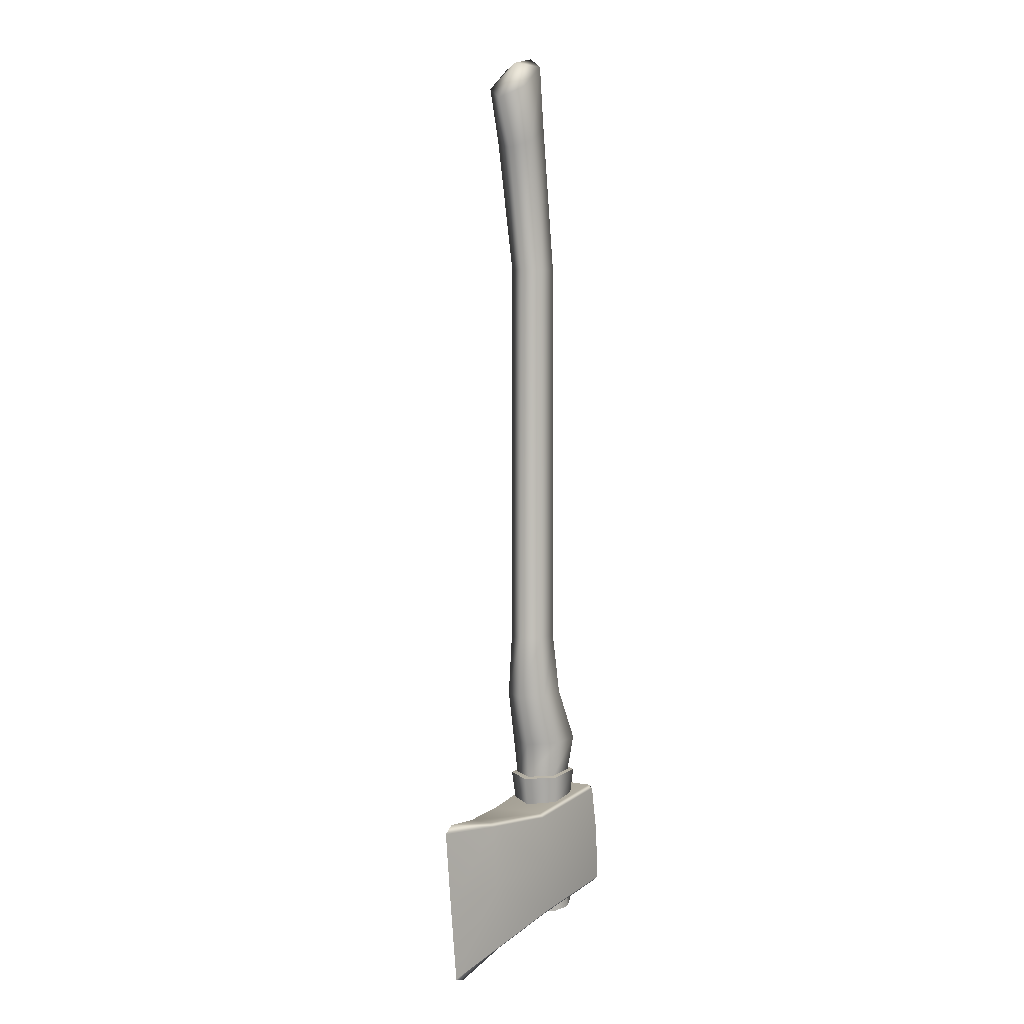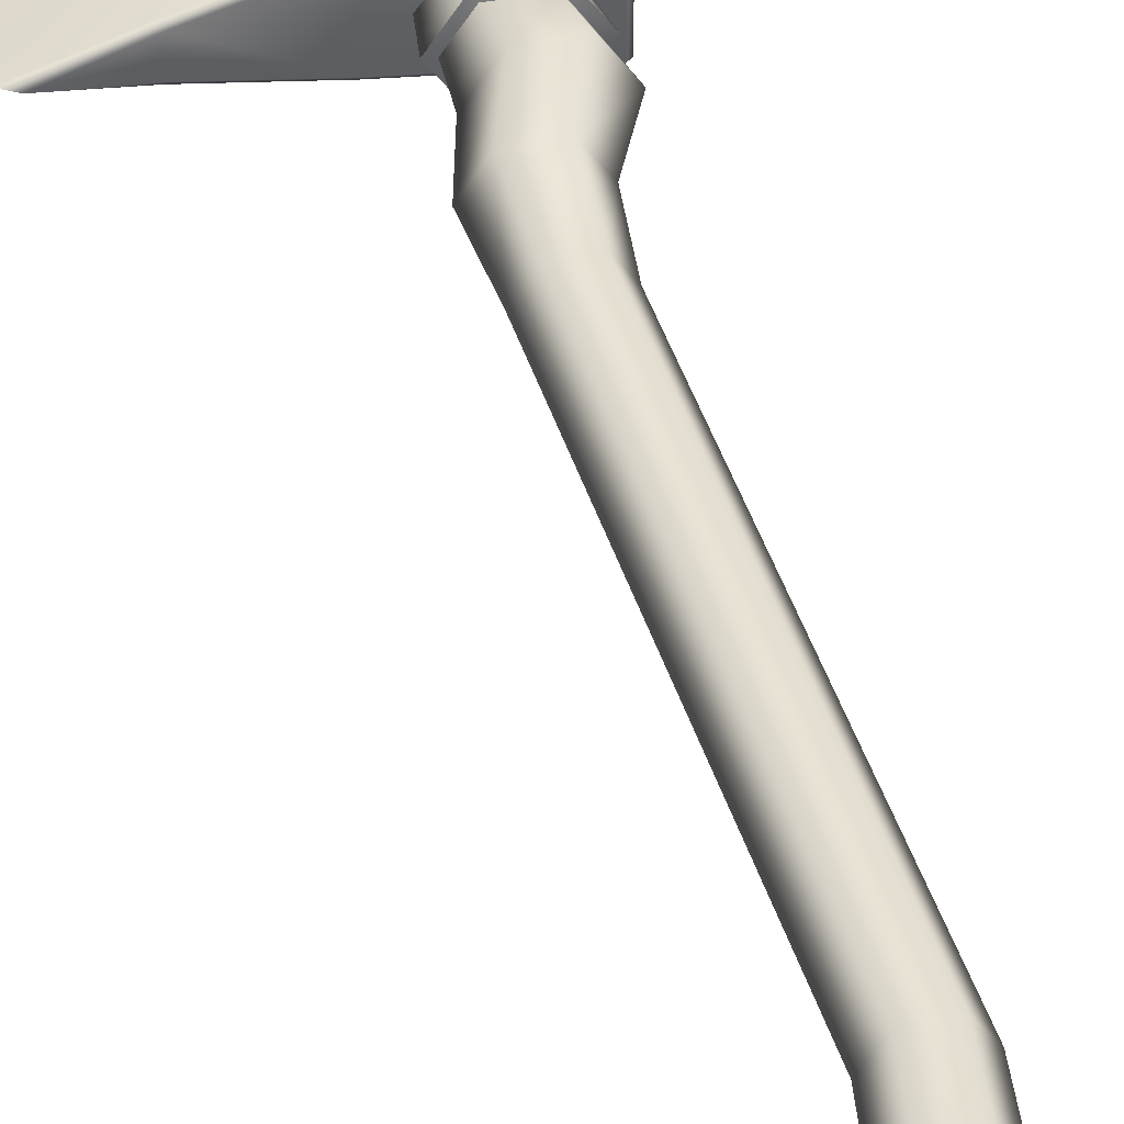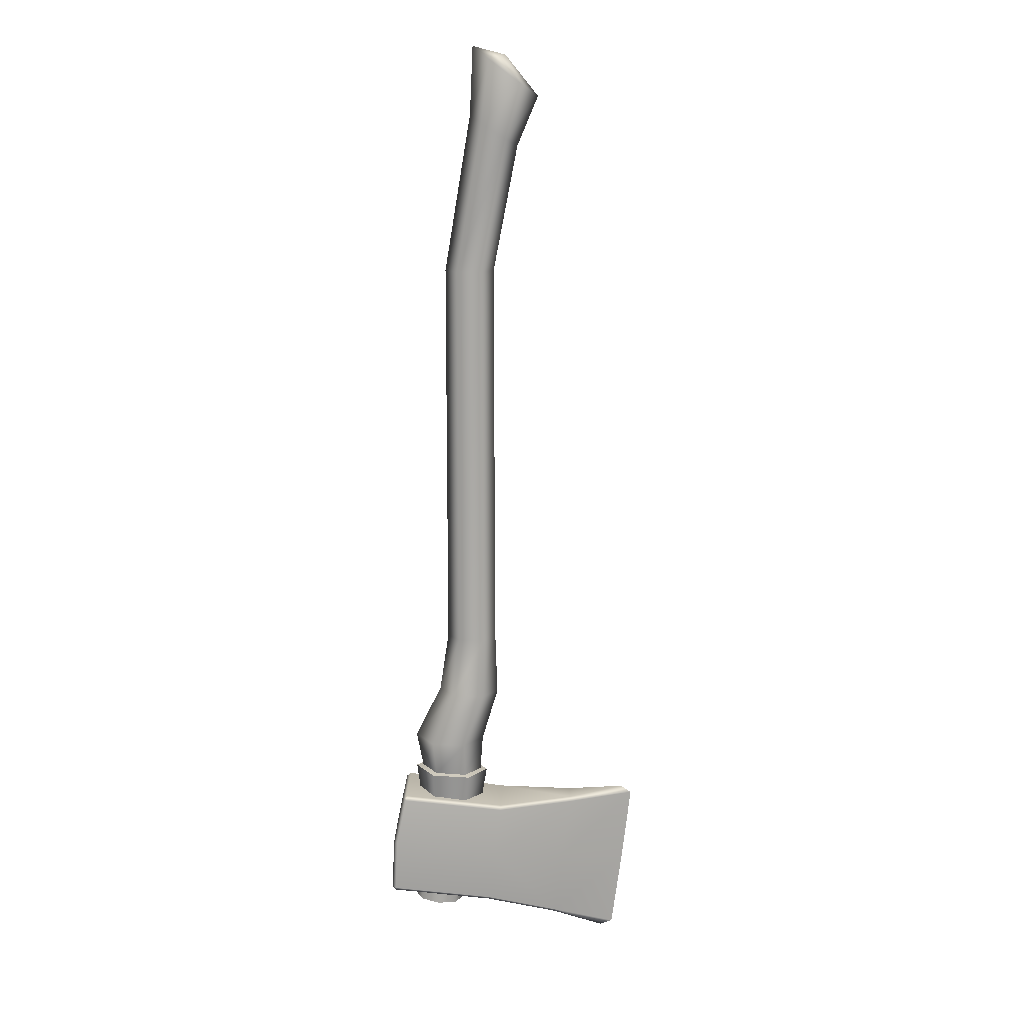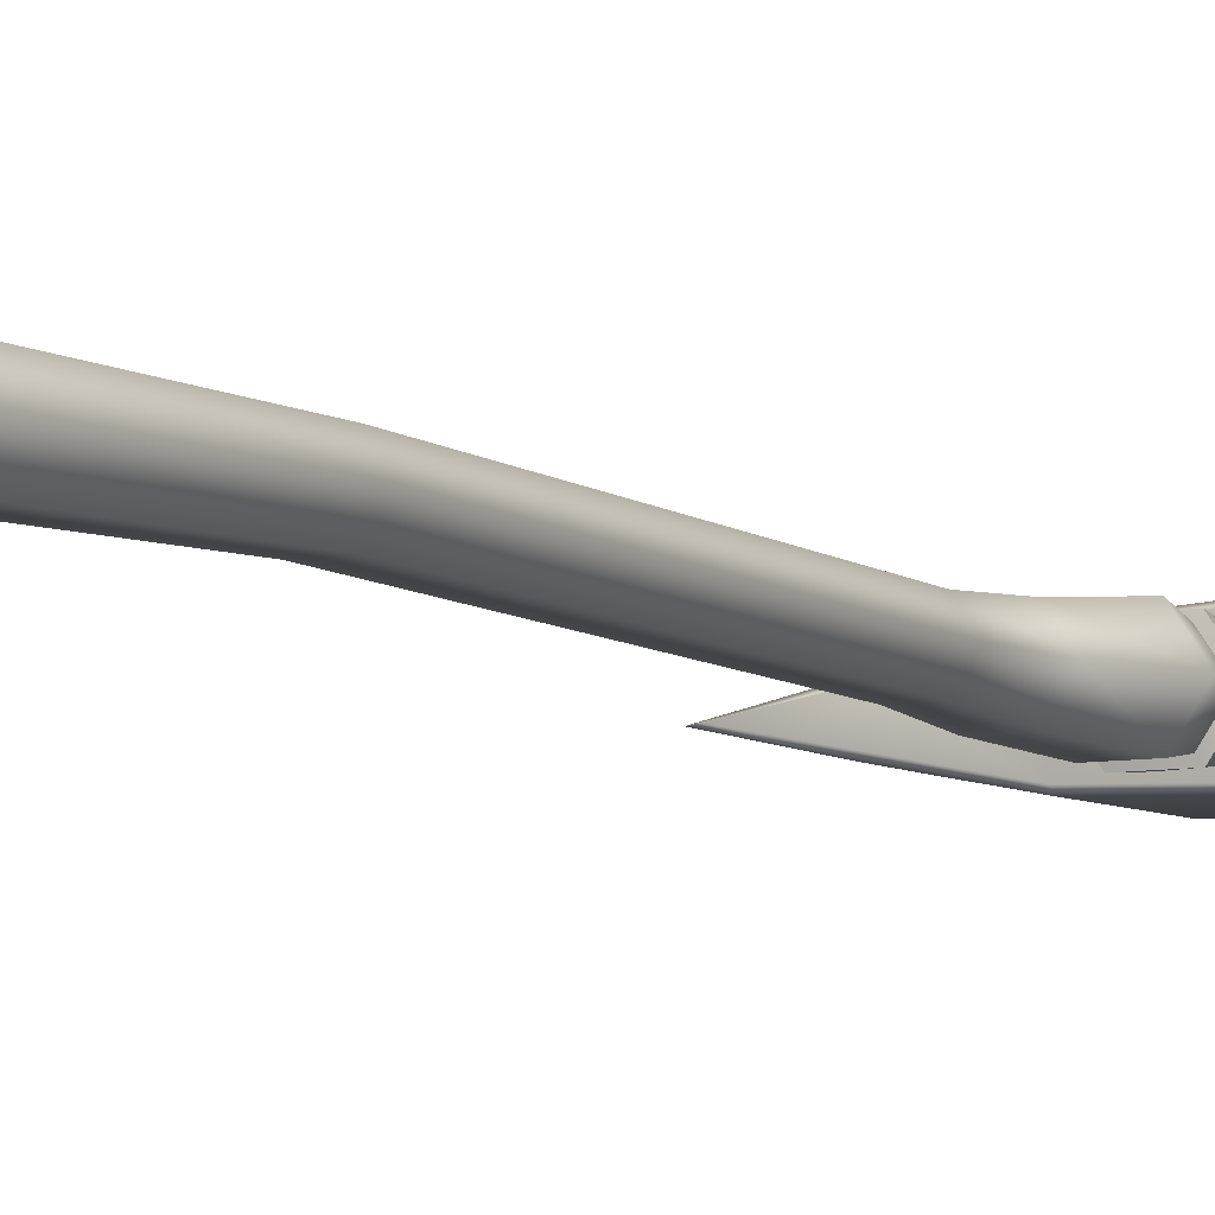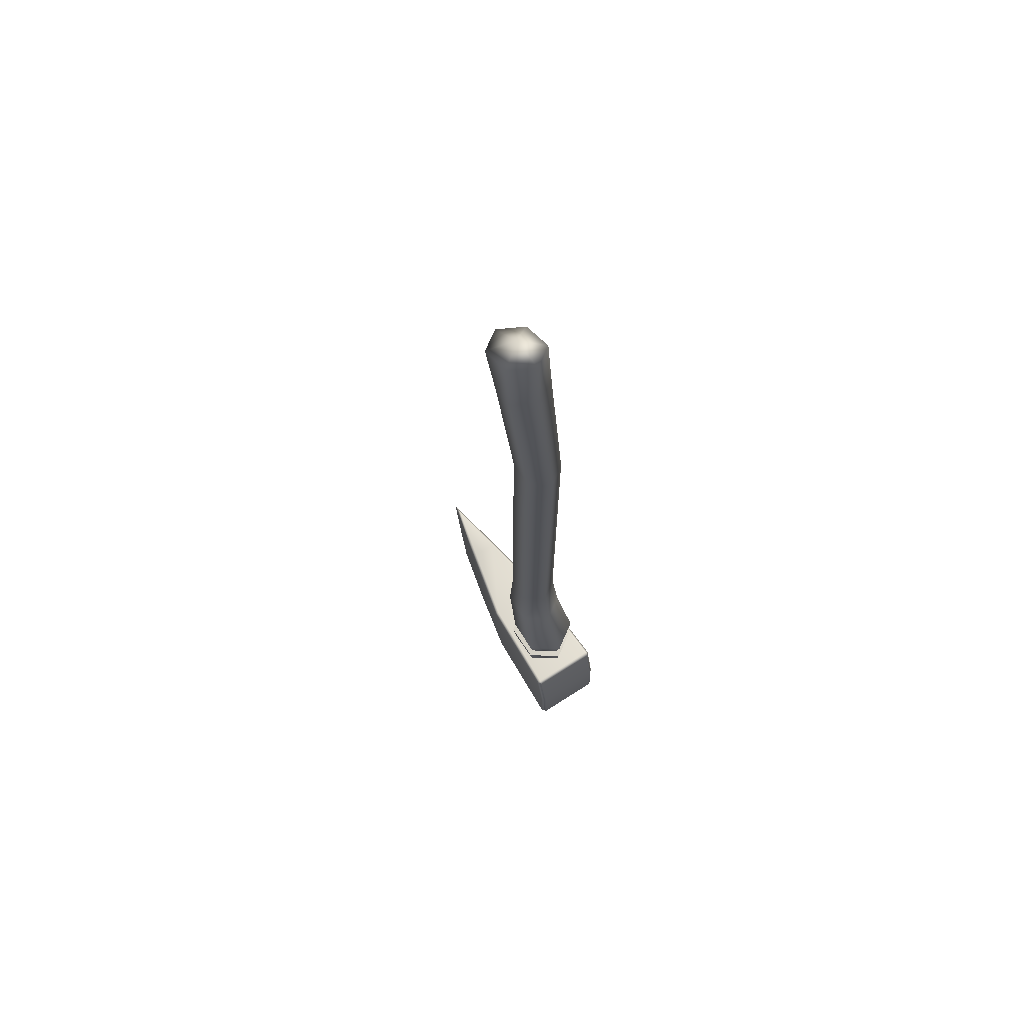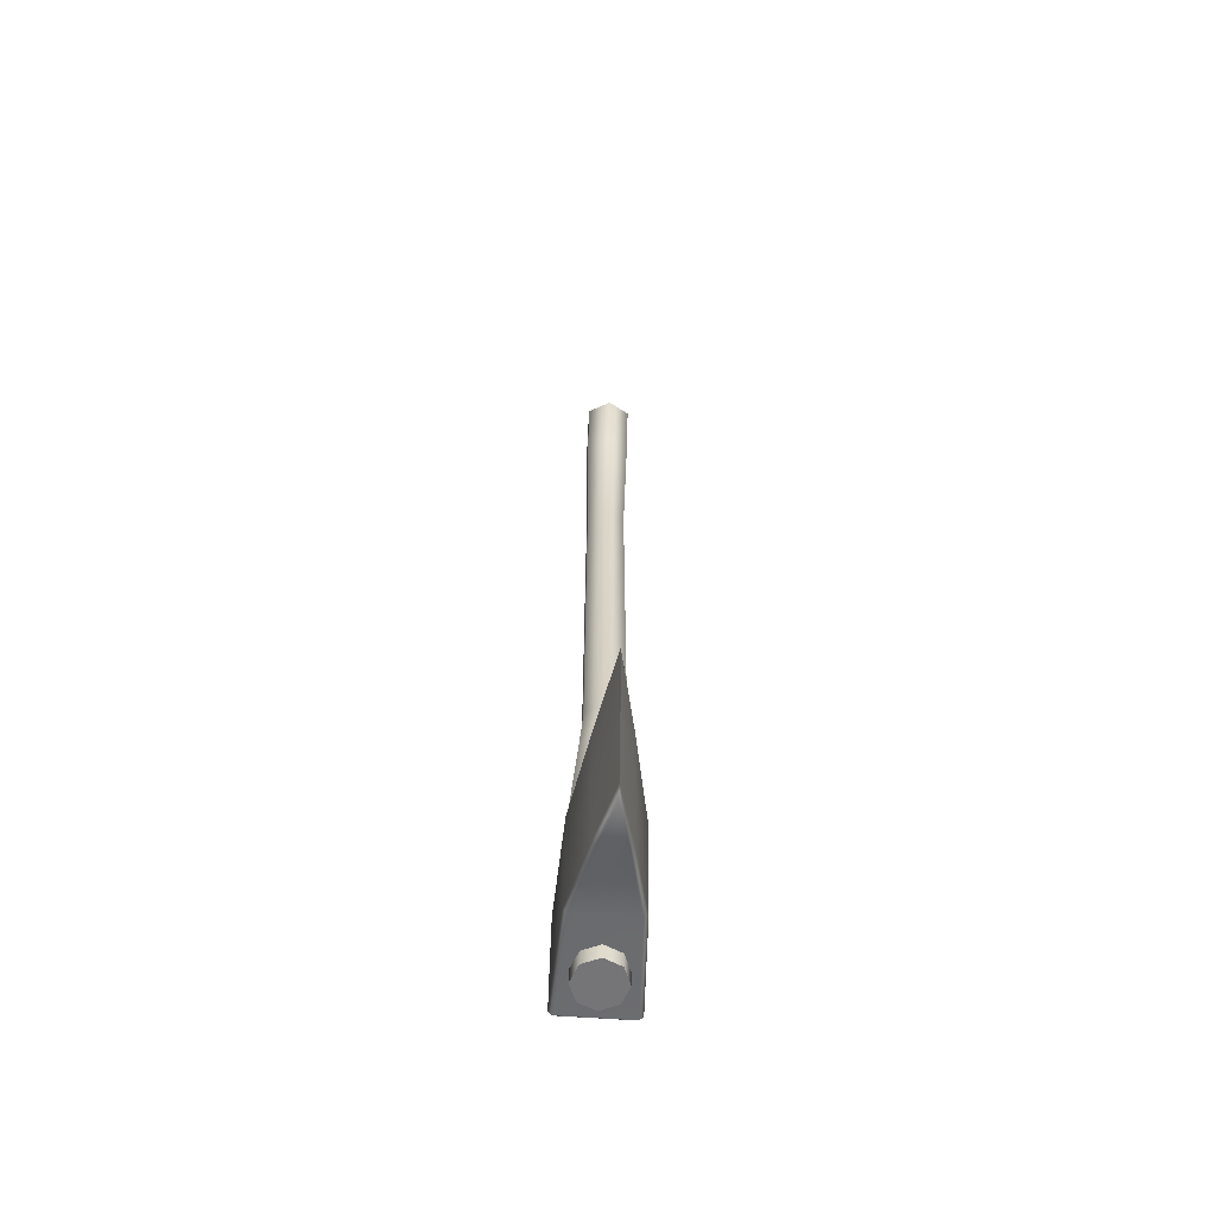
<metadata>
{"format":"obj","ext":"obj","renderer":"f3d","projection":"perspective","resolution":1024,"background":"white","views":[{"elev":4.1,"azim":-59.3,"up":"+Z"},{"elev":40.9,"azim":-15.9,"up":"+Y"},{"elev":14.6,"azim":-179.1,"up":"+Z"},{"elev":-7.3,"azim":27.0,"up":"+Y"},{"elev":72.1,"azim":57.5,"up":"+Z"},{"elev":-62.9,"azim":-94.1,"up":"+Z"}]}
</metadata>
<code>
g default
v 0.3814 0.2026 -2.439
v 0.103 0.2026 -2.457
v -0.03626 0 -2.465
v 0.103 -0.2026 -2.457
v 0.3814 -0.2026 -2.439
v 0.5206 0 -2.43
v -0.1398 0.1817 4.25
v -0.4287 0.1817 4.035
v -0.5732 0 3.927
v -0.4287 -0.1817 4.035
v -0.1398 -0.1817 4.25
v 0.004679 0 4.357
v -0.2849 0 4.284
v 0.2616 0 2.384
v 0.1521 -0.159 2.384
v -0.06691 -0.159 2.384
v -0.1764 0 2.384
v -0.06691 0.159 2.384
v 0.1521 0.159 2.384
v 0.2657 0 -1.102
v 0.1539 -0.163 -1.101
v -0.0707 -0.1629 -1.102
v -0.183 0 -1.104
v -0.0707 0.1629 -1.102
v 0.1539 0.163 -1.101
v 0.5807 0 -2.114
v 0.4108 -0.2476 -2.126
v 0.1115 -0.2476 -2.137
v -0.05864 0 -2.149
v 0.1115 0.2476 -2.137
v 0.4108 0.2476 -2.126
v 0.03135 0 3.763
v -0.07437 -0.1817 3.696
v -0.2858 -0.1817 3.562
v -0.3915 0 3.495
v -0.2858 0.1817 3.562
v -0.07437 0.1817 3.696
v 0.2098 0.2 -1.647
v 0.3467 0 -1.642
v 0.2098 -0.2 -1.647
v -0.06526 -0.1999 -1.659
v -0.2028 0 -1.666
v -0.06526 0.1999 -1.659
v 0.4132 0.2465 -2.447
v 0.0738 0.2471 -2.466
v 0.4032 0.2102 -2.75
v 0.1091 0.2175 -2.769
v -0.09645 0 -2.476
v -0.04551 0 -2.778
v 0.0738 -0.2471 -2.466
v 0.1091 -0.2175 -2.769
v 0.4132 -0.2465 -2.447
v 0.4032 -0.2102 -2.75
v 0.5823 0 -2.438
v 0.5427 0 -2.741
v -0.1779 -0.2778 -3.247
v -0.1779 0.2778 -3.247
v -0.8326 0.1389 -3.328
v -0.8625 -0.1389 -3.331
v 0.5414 0.1439 -3.792
v 0.3773 0.2035 -3.81
v 0.2131 0.1439 -3.828
v 0.1451 0 -3.836
v 0.2131 -0.1439 -3.828
v 0.3773 -0.2035 -3.81
v 0.5414 -0.1439 -3.792
v 0.6094 0 -3.784
v 0.5236 0.1439 -3.63
v 0.3594 0.2035 -3.648
v 0.1953 0.1439 -3.666
v 0.1273 0 -3.673
v 0.1953 -0.1439 -3.666
v 0.3594 -0.2035 -3.648
v 0.5236 -0.1439 -3.63
v 0.5916 0 -3.622
v 0.3773 0 -3.81
v -1.503 0 -2.711
v -1.408 0 -2.646
v -0.9072 -0.1028 -2.719
v -0.9105 -0.1377 -2.754
v -0.9104 0.1373 -2.754
v -0.9072 0.1026 -2.719
v -1.334 0 -4.088
v -1.226 0 -4.128
v -0.7697 0.1373 -3.903
v -0.758 0.1026 -3.936
v -0.7697 -0.1377 -3.903
v -0.758 -0.1028 -3.936
v 0.7046 -0.2868 -2.673
v 0.6638 -0.2855 -2.644
v 0.6697 -0.3196 -2.678
v 0.6638 0.2855 -2.644
v 0.7046 0.2868 -2.673
v 0.6697 0.3196 -2.678
v -1.423 -0.000505 -3.4
v 0.7976 0.2857 -3.128
v 0.7622 0.3197 -3.132
v 0.8171 0.2868 -3.592
v 0.7847 0.2855 -3.63
v 0.782 0.3196 -3.595
v 0.7847 -0.2855 -3.63
v 0.8171 -0.2868 -3.592
v 0.782 -0.3196 -3.595
v 0.7622 -0.3197 -3.132
v 0.7976 -0.2857 -3.128
v -0.2383 0.2424 -2.754
v -0.2344 0.2777 -2.789
v -0.1221 0.2777 -3.706
v -0.1174 0.2424 -3.741
v -0.1174 -0.2425 -3.741
v -0.1233 -0.2777 -3.706
v -0.2356 -0.2777 -2.789
v -0.2383 -0.2425 -2.754
g Axe:pCylinder10
f 1 2 30 31
f 2 3 29 30
f 3 4 28 29
f 4 5 27 28
f 5 6 26 27
f 6 1 31 26
f 7 8 13
f 8 9 13
f 9 10 13
f 10 11 13
f 11 12 13
f 12 7 13
f 15 14 32 33
f 16 15 33 34
f 17 16 34 35
f 18 17 35 36
f 19 18 36 37
f 14 19 37 32
f 21 20 14 15
f 22 21 15 16
f 23 22 16 17
f 24 23 17 18
f 25 24 18 19
f 20 25 19 14
f 27 26 39 40
f 28 27 40 41
f 29 28 41 42
f 30 29 42 43
f 31 30 43 38
f 26 31 38 39
f 33 32 12 11
f 34 33 11 10
f 35 34 10 9
f 36 35 9 8
f 37 36 8 7
f 32 37 7 12
f 39 38 25 20
f 40 39 20 21
f 41 40 21 22
f 42 41 22 23
f 43 42 23 24
f 38 43 24 25
f 45 44 46 47
f 48 45 47 49
f 50 48 49 51
f 52 50 51 53
f 54 52 53 55
f 44 54 55 46
f 2 1 44 45
f 3 2 45 48
f 4 3 48 50
f 5 4 50 52
f 6 5 52 54
f 1 6 54 44
f 60 61 69 68
f 61 62 70 69
f 62 63 71 70
f 63 64 72 71
f 64 65 73 72
f 65 66 74 73
f 66 67 75 74
f 67 60 68 75
f 61 60 76
f 62 61 76
f 63 62 76
f 64 63 76
f 65 64 76
f 66 65 76
f 67 66 76
f 60 67 76
f 78 77 80 79
f 77 78 82 81
f 79 80 112 113
f 81 82 106 107
f 84 83 85 86
f 83 84 88 87
f 86 85 108 109
f 87 88 110 111
f 89 91 104 105
f 90 89 93 92
f 91 90 113 112
f 92 94 107 106
f 94 93 96 97
f 97 96 98 100
f 99 98 102 101
f 100 99 109 108
f 101 103 111 110
f 103 102 105 104
f 82 79 113 106
f 77 81 58 95
f 88 86 109 110
f 80 59 56 112
f 89 105 96 93
f 107 94 97 57
f 110 109 99 101
f 112 56 104 91
f 106 113 90 92
f 59 87 111 56
f 104 56 111 103
f 96 105 102 98
f 57 97 100 108
f 95 58 85 83
f 81 107 57 58
f 85 58 57 108
f 78 79 82
f 95 59 80 77
f 83 87 59 95
f 84 86 88
f 89 90 91
f 92 93 94
f 98 99 100
f 101 102 103

</code>
